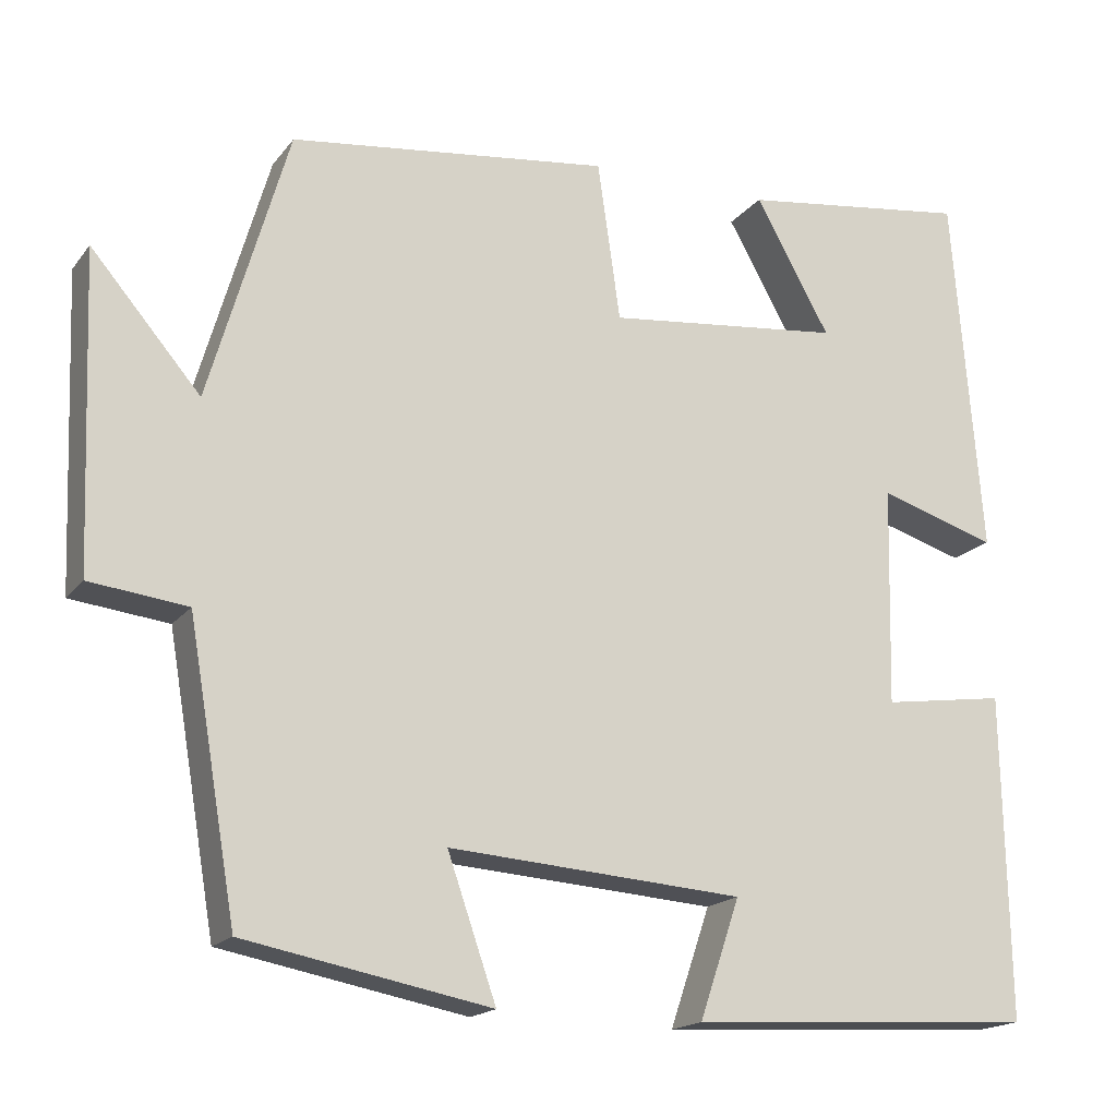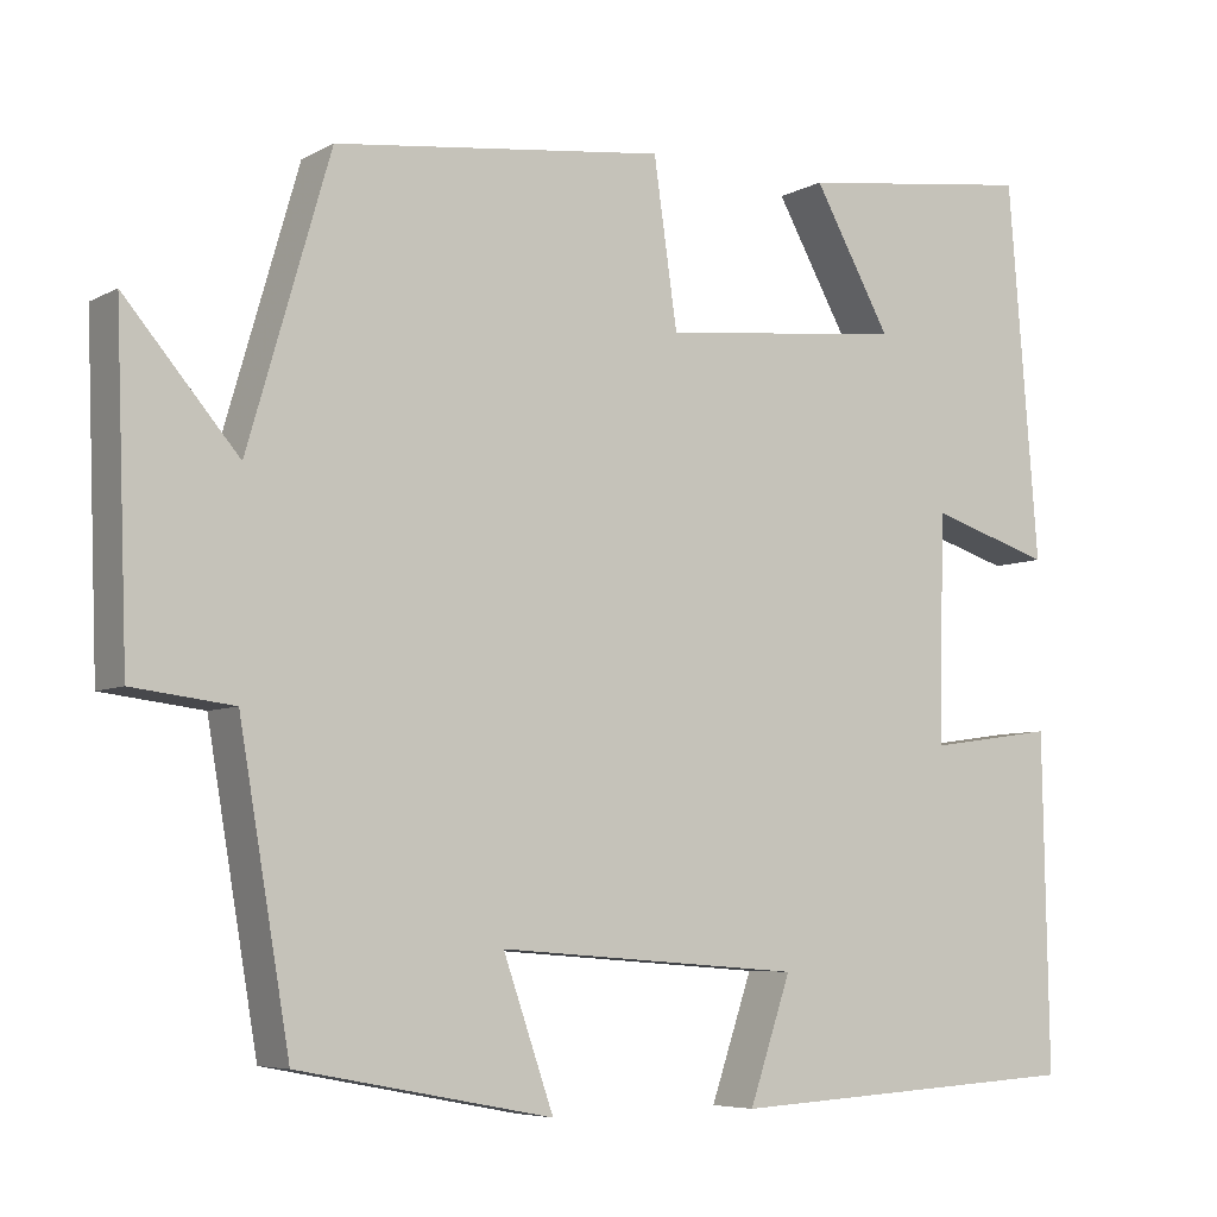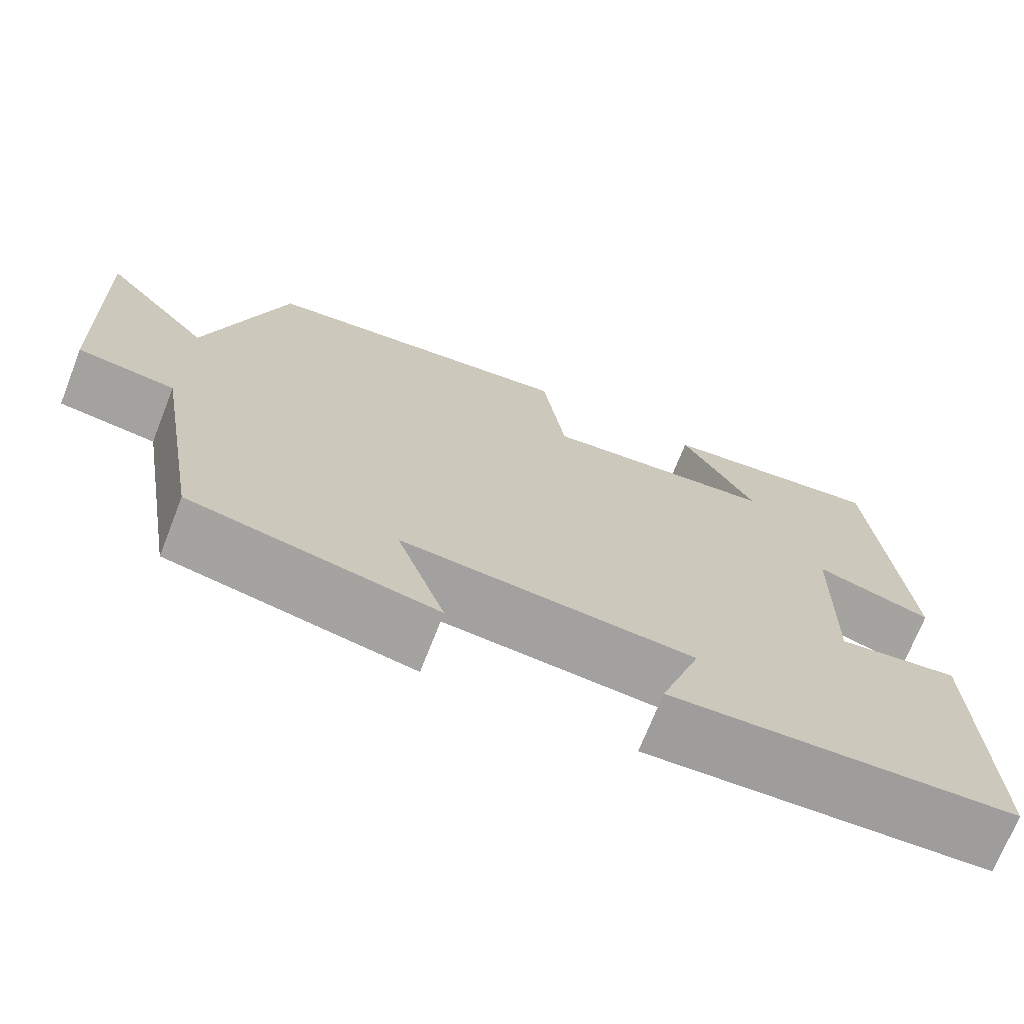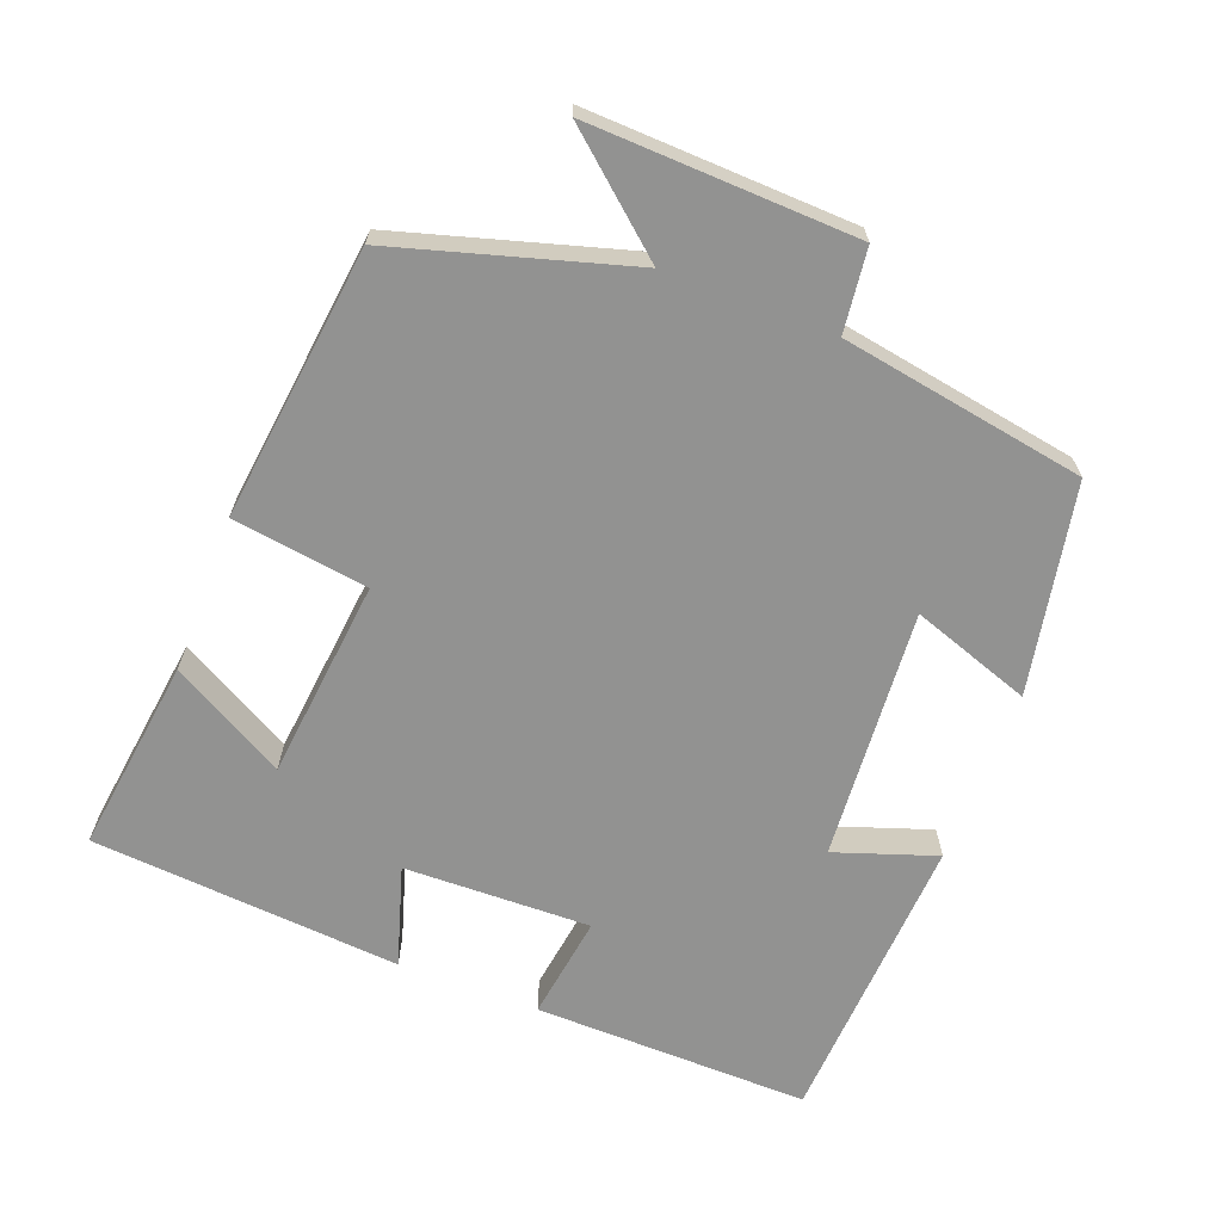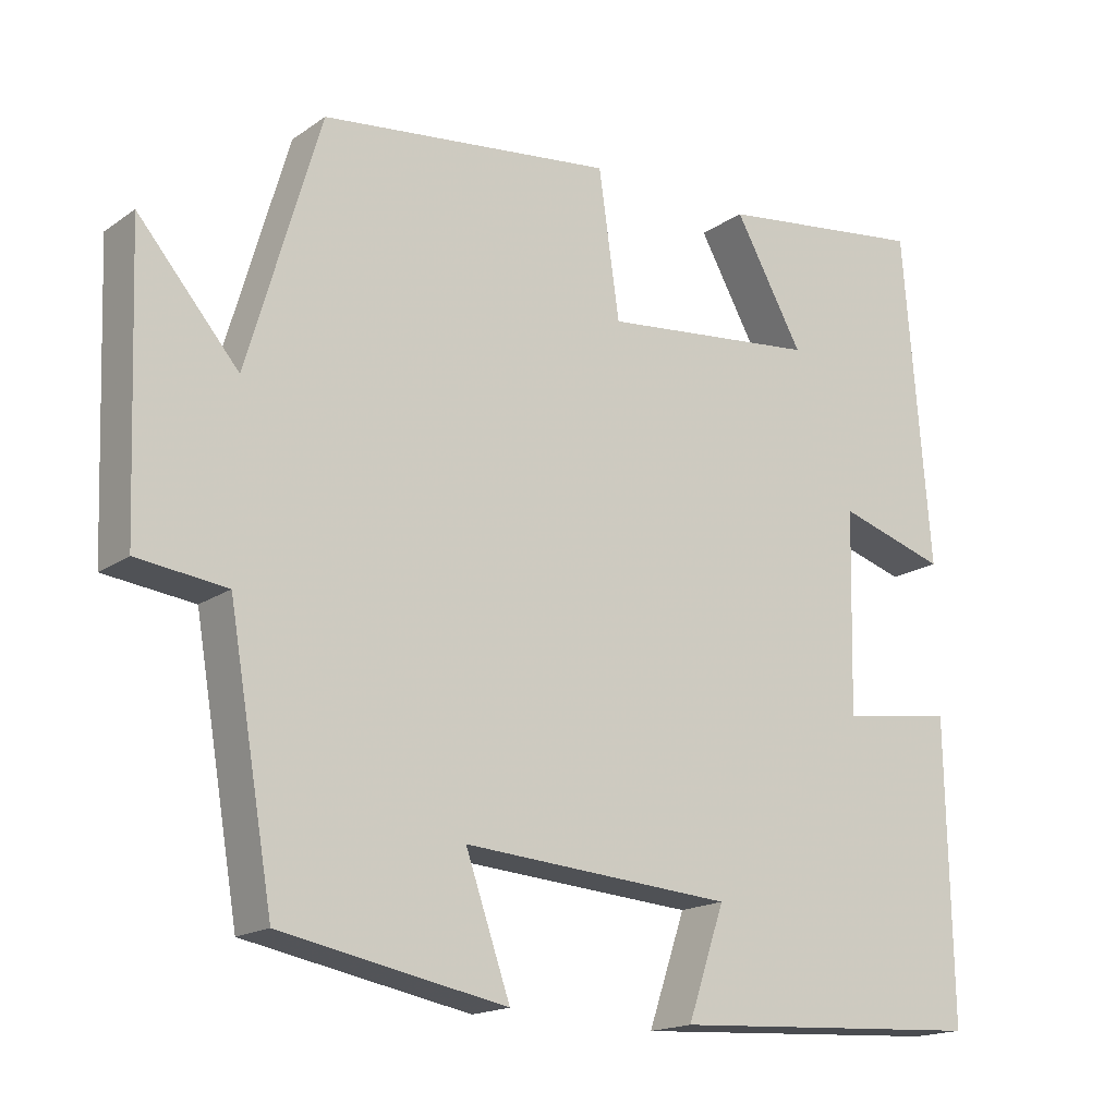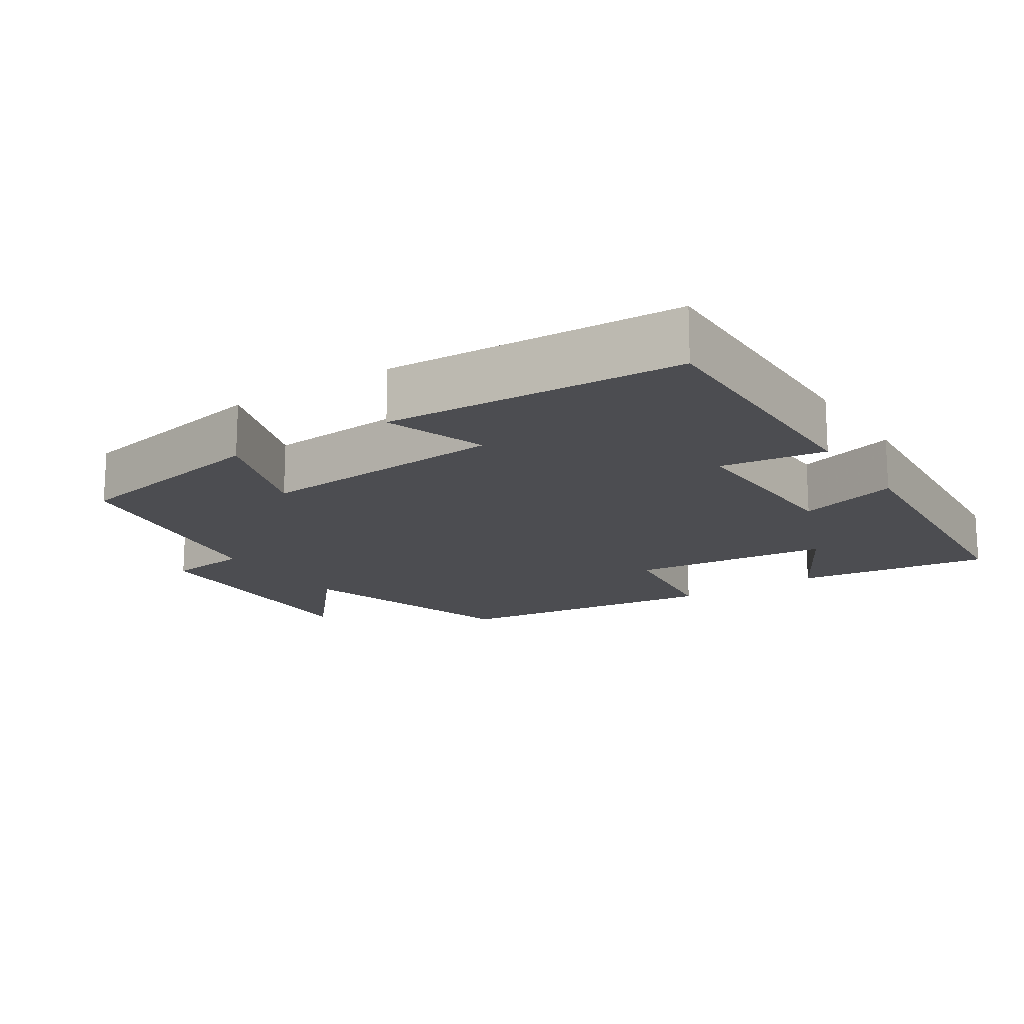
<metadata>
{"format":"obj","ext":"obj","renderer":"f3d","projection":"perspective","resolution":1024,"background":"white","views":[{"elev":-17.5,"azim":154.8,"up":"+Z"},{"elev":-6.2,"azim":147.0,"up":"+Z"},{"elev":-71.4,"azim":158.5,"up":"+Z"},{"elev":-66.3,"azim":69.1,"up":"+Y"},{"elev":-17.1,"azim":143.5,"up":"+Z"},{"elev":-16.2,"azim":-146.6,"up":"+Y"}]}
</metadata>
<code>
v 0.406 0.07 0.454
v 0.5 0.07 0.13
v 0.63 0.07 0.282
v 0.616 0.07 -0.09
v 0.5 0.07 -0.104
v 0.442 0.07 -0.444
v 0.15 0.07 -0.5
v 0.208 0.07 -0.333
v -0.142 0.07 -0.359
v -0.094 0.07 -0.5
v -0.507 0.07 -0.477
v -0.5 0.07 -0.092
v -0.354 0.07 -0.113
v -0.36 0.07 0.147
v -0.5 0.07 0.104
v -0.465 0.07 0.536
v -0.192 0.07 0.5
v -0.281 0.07 0.341
v -0.001 0.07 0.311
v 0.026 0.07 0.5
v 0.406 0 0.454
v 0.5 0 0.13
v 0.63 0 0.282
v 0.616 0 -0.09
v 0.5 0 -0.104
v 0.442 0 -0.444
v 0.15 0 -0.5
v 0.208 0 -0.333
v -0.142 0 -0.359
v -0.094 0 -0.5
v -0.507 0 -0.477
v -0.5 0 -0.092
v -0.354 0 -0.113
v -0.36 0 0.147
v -0.5 0 0.104
v -0.465 0 0.536
v -0.192 0 0.5
v -0.281 0 0.341
v -0.001 0 0.311
v 0.026 0 0.5
f 19 20 1 2
f 18 19 2
f 15 16 17 18
f 14 15 18
f 13 14 18 2
f 10 11 12 13
f 9 10 13
f 8 9 13 2
f 5 6 7 8
f 5 8 2 3
f 3 4 5
f 22 21 40 39
f 22 39 38
f 38 37 36 35
f 38 35 34
f 22 38 34 33
f 33 32 31 30
f 33 30 29
f 22 33 29 28
f 28 27 26 25
f 23 22 28 25
f 25 24 23
f 1 21 22 2
f 2 22 23 3
f 3 23 24 4
f 4 24 25 5
f 5 25 26 6
f 6 26 27 7
f 7 27 28 8
f 8 28 29 9
f 9 29 30 10
f 10 30 31 11
f 11 31 32 12
f 12 32 33 13
f 13 33 34 14
f 14 34 35 15
f 15 35 36 16
f 16 36 37 17
f 17 37 38 18
f 18 38 39 19
f 19 39 40 20
f 20 40 21 1

</code>
